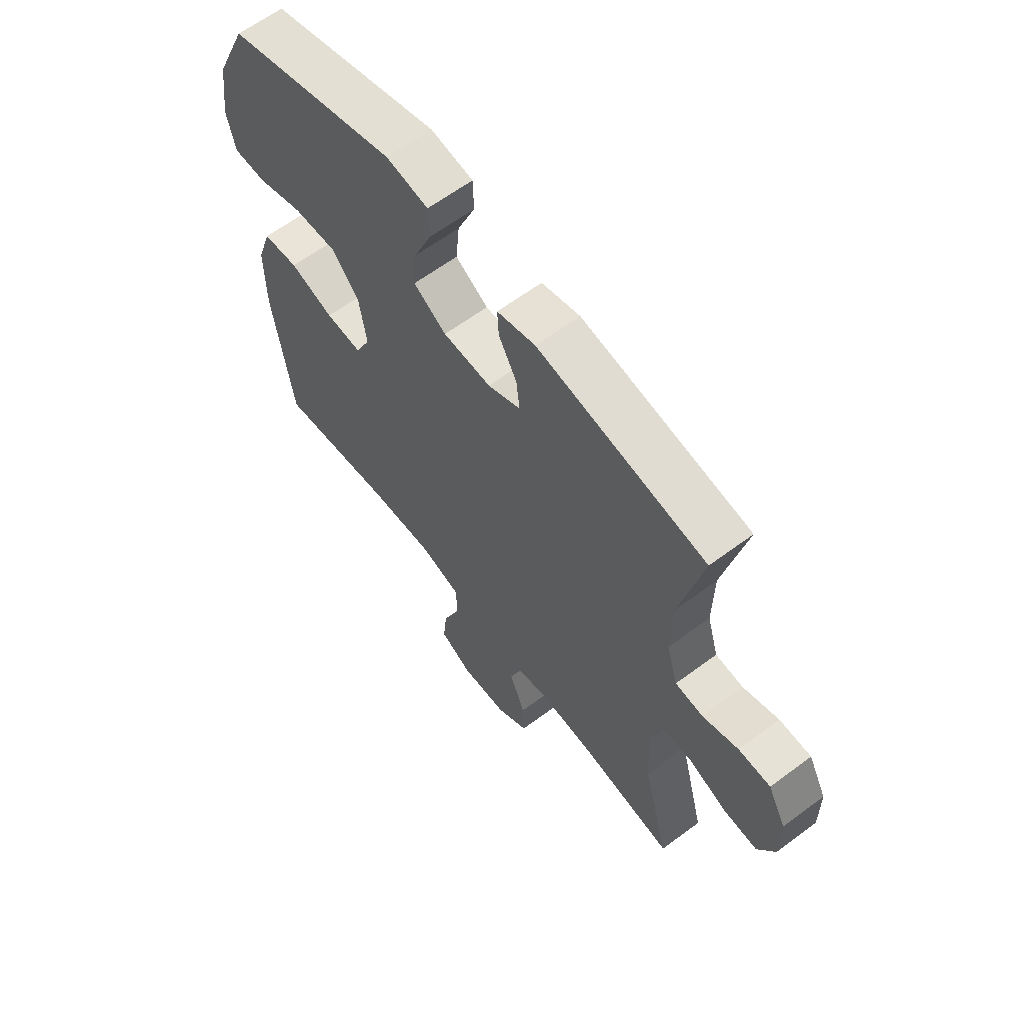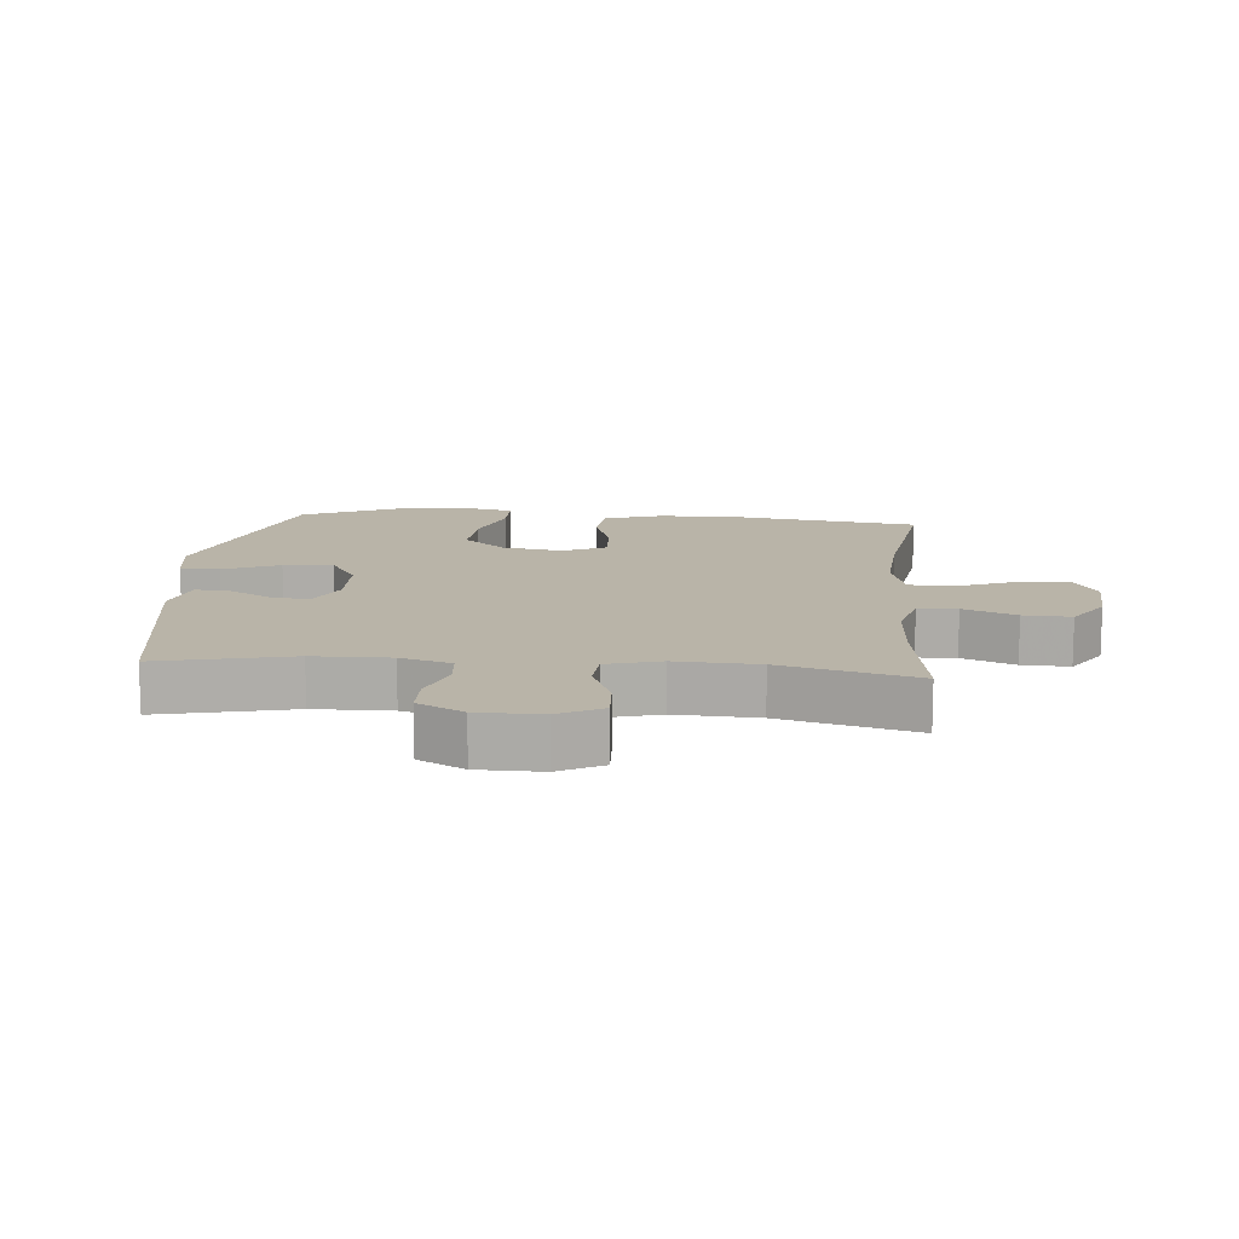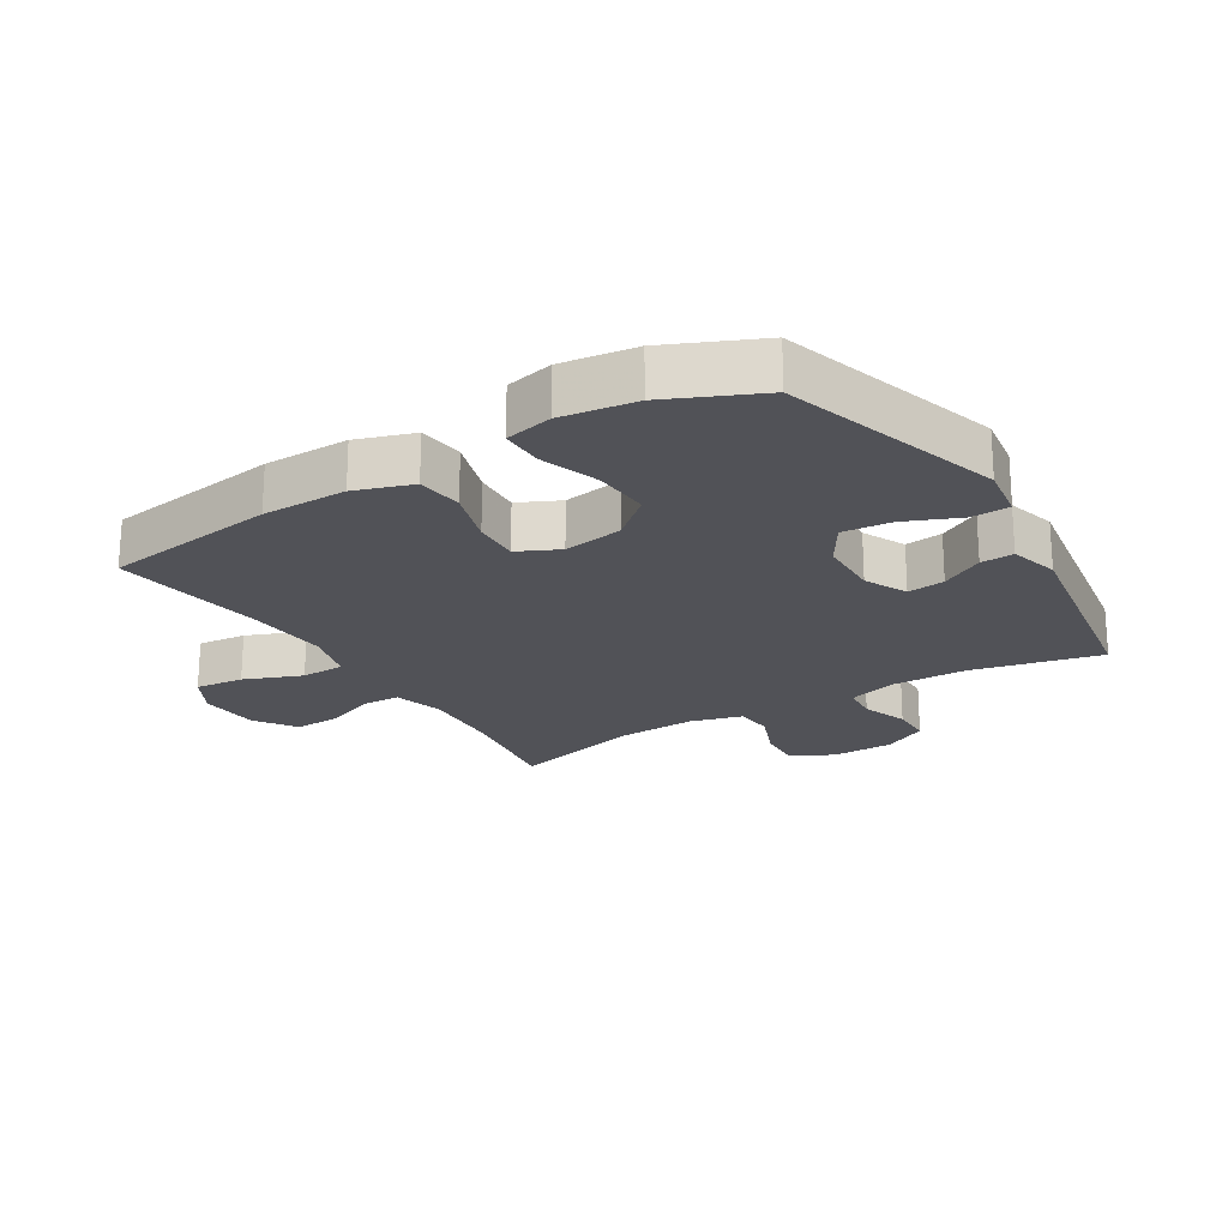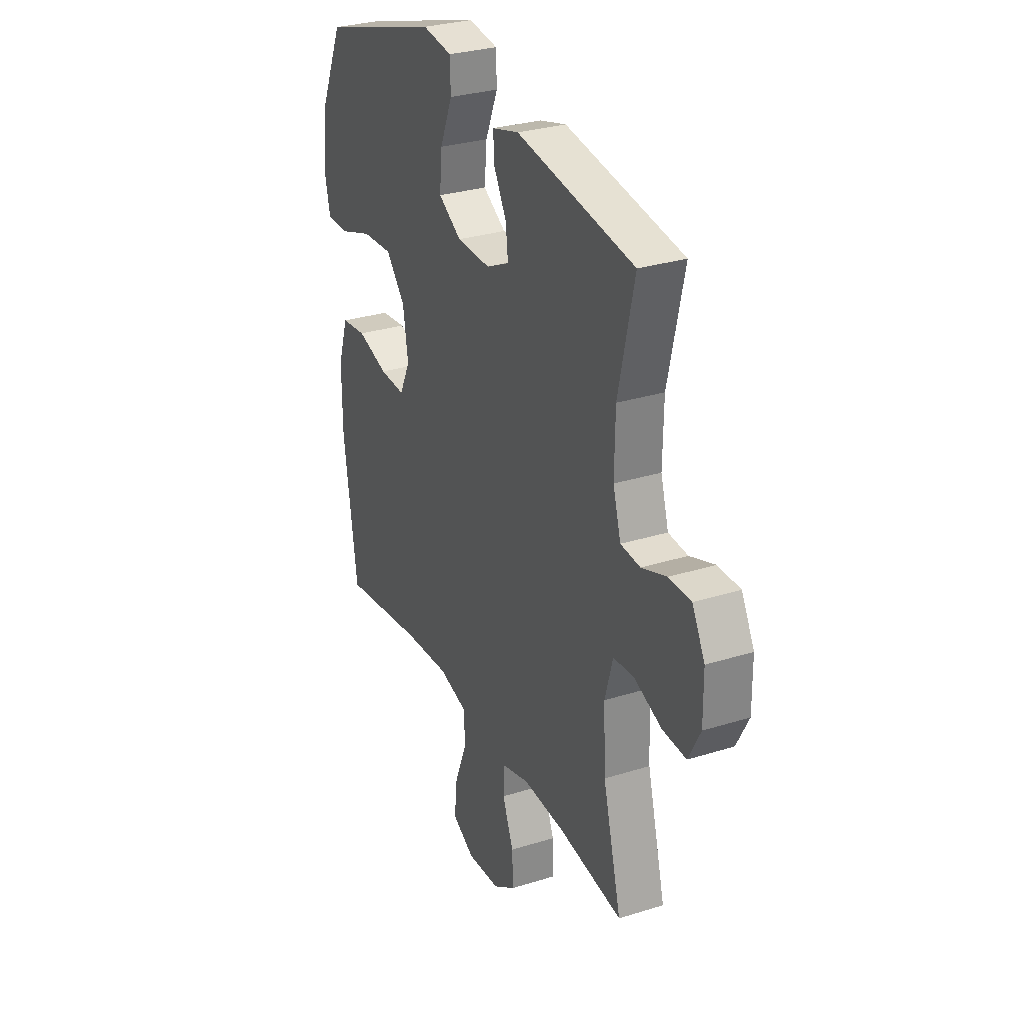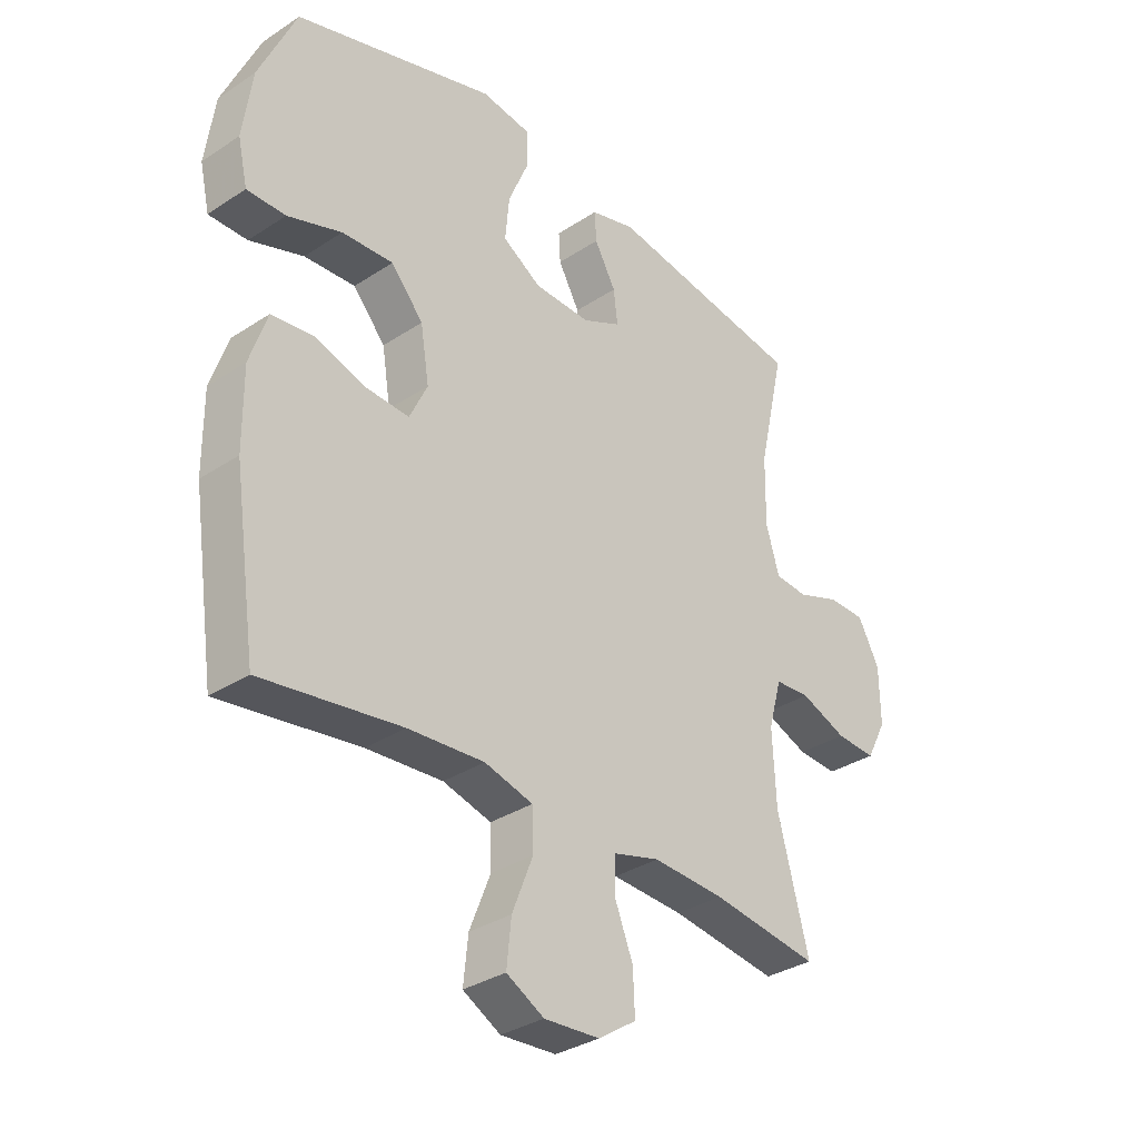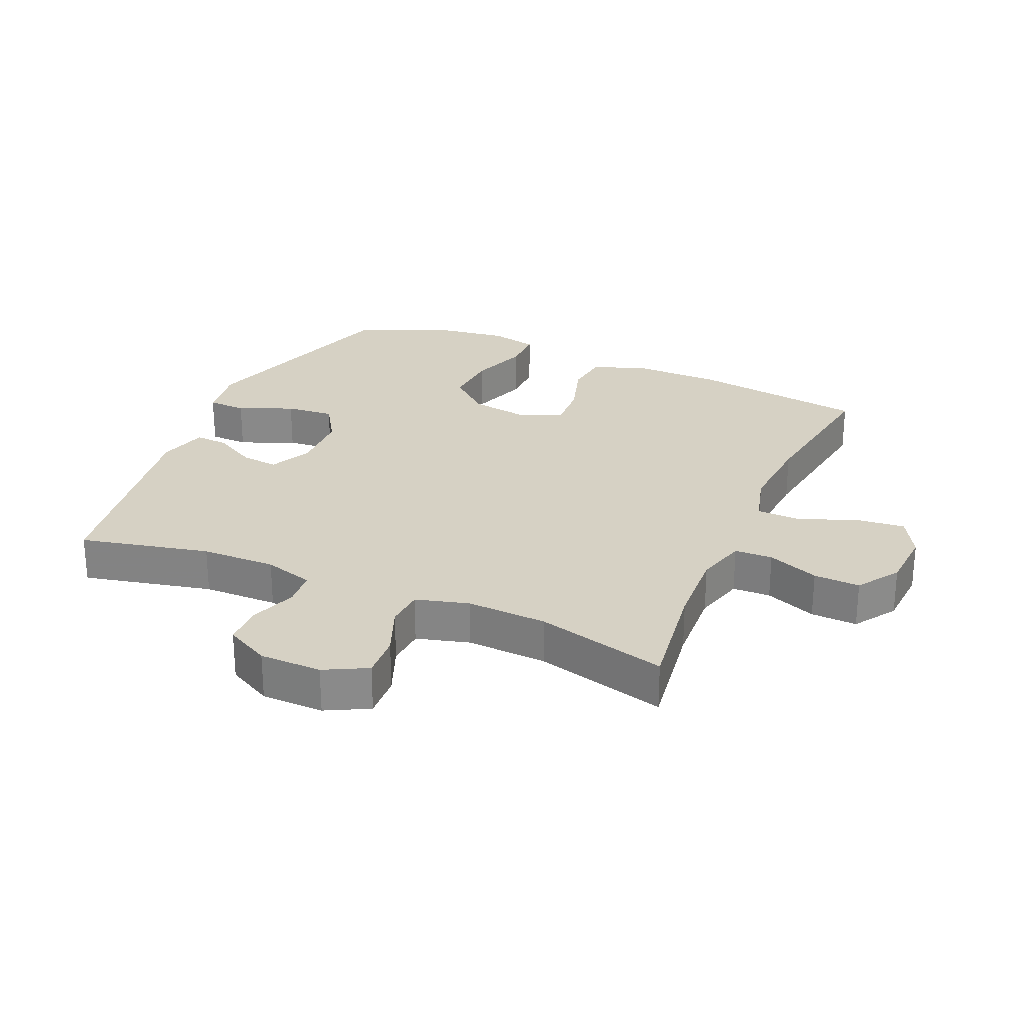
<metadata>
{"format":"obj","ext":"obj","renderer":"f3d","projection":"perspective","resolution":1024,"background":"white","views":[{"elev":62.6,"azim":52.9,"up":"+Z"},{"elev":13.1,"azim":95.0,"up":"+Y"},{"elev":-21.4,"azim":-58.4,"up":"+Y"},{"elev":29.6,"azim":65.2,"up":"+Z"},{"elev":-33.2,"azim":-47.8,"up":"+Z"},{"elev":26.8,"azim":113.6,"up":"+Y"}]}
</metadata>
<code>
v -0.5 0.07 -0.5
v -0.54 0.07 -0.224
v -0.541 0.07 -0.09
v -0.511 0.07 0
v -0.438 0.07 0.008
v -0.348 0.07 -0.02
v -0.274 0.07 -0.024
v -0.243 0.07 0.041
v -0.258 0.07 0.135
v -0.314 0.07 0.2
v -0.403 0.07 0.195
v -0.497 0.07 0.163
v -0.564 0.07 0.163
v -0.581 0.07 0.238
v -0.565 0.07 0.355
v -0.5 0.07 0.5
v -0.151 0.07 0.606
v -0.065 0.07 0.593
v -0.063 0.07 0.532
v -0.099 0.07 0.446
v -0.106 0.07 0.37
v -0.039 0.07 0.328
v 0.059 0.07 0.325
v 0.126 0.07 0.357
v 0.119 0.07 0.416
v 0.082 0.07 0.483
v 0.079 0.07 0.535
v 0.157 0.07 0.556
v 0.5 0.07 0.5
v 0.454 0.07 0.296
v 0.452 0.07 0.178
v 0.475 0.07 0.1
v 0.532 0.07 0.095
v 0.605 0.07 0.121
v 0.67 0.07 0.12
v 0.707 0.07 0.05
v 0.708 0.07 -0.048
v 0.673 0.07 -0.115
v 0.604 0.07 -0.111
v 0.524 0.07 -0.079
v 0.463 0.07 -0.083
v 0.44 0.07 -0.166
v 0.446 0.07 -0.293
v 0.5 0.07 -0.5
v 0.314 0.07 -0.473
v 0.19 0.07 -0.466
v 0.11 0.07 -0.488
v 0.108 0.07 -0.548
v 0.14 0.07 -0.629
v 0.143 0.07 -0.702
v 0.077 0.07 -0.746
v -0.019 0.07 -0.752
v -0.084 0.07 -0.716
v -0.076 0.07 -0.639
v -0.04 0.07 -0.548
v -0.042 0.07 -0.479
v -0.126 0.07 -0.456
v -0.258 0.07 -0.465
v -0.5 0 -0.5
v -0.54 0 -0.224
v -0.541 0 -0.09
v -0.511 0 0
v -0.438 0 0.008
v -0.348 0 -0.02
v -0.274 0 -0.024
v -0.243 0 0.041
v -0.258 0 0.135
v -0.314 0 0.2
v -0.403 0 0.195
v -0.497 0 0.163
v -0.564 0 0.163
v -0.581 0 0.238
v -0.565 0 0.355
v -0.5 0 0.5
v -0.151 0 0.606
v -0.065 0 0.593
v -0.063 0 0.532
v -0.099 0 0.446
v -0.106 0 0.37
v -0.039 0 0.328
v 0.059 0 0.325
v 0.126 0 0.357
v 0.119 0 0.416
v 0.082 0 0.483
v 0.079 0 0.535
v 0.157 0 0.556
v 0.5 0 0.5
v 0.454 0 0.296
v 0.452 0 0.178
v 0.475 0 0.1
v 0.532 0 0.095
v 0.605 0 0.121
v 0.67 0 0.12
v 0.707 0 0.05
v 0.708 0 -0.048
v 0.673 0 -0.115
v 0.604 0 -0.111
v 0.524 0 -0.079
v 0.463 0 -0.083
v 0.44 0 -0.166
v 0.446 0 -0.293
v 0.5 0 -0.5
v 0.314 0 -0.473
v 0.19 0 -0.466
v 0.11 0 -0.488
v 0.108 0 -0.548
v 0.14 0 -0.629
v 0.143 0 -0.702
v 0.077 0 -0.746
v -0.019 0 -0.752
v -0.084 0 -0.716
v -0.076 0 -0.639
v -0.04 0 -0.548
v -0.042 0 -0.479
v -0.126 0 -0.456
v -0.258 0 -0.465
f 53 54 55
f 52 53 55
f 51 52 55
f 50 51 55
f 49 50 55
f 48 49 55
f 47 48 55 56
f 46 47 56 57
f 43 44 45
f 42 43 45 46
f 41 42 46 57
f 38 39 40
f 37 38 40
f 36 37 40
f 35 36 40
f 34 35 40
f 33 34 40
f 32 33 40 41
f 41 57 58
f 32 41 58
f 31 32 58
f 28 29 30
f 27 28 30
f 26 27 30
f 25 26 30
f 24 25 30 31
f 18 19 20
f 17 18 20
f 16 17 20
f 15 16 20
f 14 15 20
f 13 14 20
f 12 13 20
f 11 12 20
f 10 11 20 21
f 9 10 21 22
f 4 5 6
f 3 4 6
f 2 3 6
f 1 2 6
f 58 1 6
f 58 6 7
f 58 7 8
f 31 58 8
f 24 31 8
f 23 24 8
f 8 9 22 23
f 113 112 111
f 113 111 110
f 113 110 109
f 113 109 108
f 113 108 107
f 113 107 106
f 114 113 106 105
f 115 114 105 104
f 103 102 101
f 104 103 101 100
f 115 104 100 99
f 98 97 96
f 98 96 95
f 98 95 94
f 98 94 93
f 98 93 92
f 98 92 91
f 99 98 91 90
f 116 115 99
f 116 99 90
f 116 90 89
f 88 87 86
f 88 86 85
f 88 85 84
f 88 84 83
f 89 88 83 82
f 78 77 76
f 78 76 75
f 78 75 74
f 78 74 73
f 78 73 72
f 78 72 71
f 78 71 70
f 78 70 69
f 79 78 69 68
f 80 79 68 67
f 64 63 62
f 64 62 61
f 64 61 60
f 64 60 59
f 64 59 116
f 65 64 116
f 66 65 116
f 66 116 89
f 66 89 82
f 66 82 81
f 81 80 67 66
f 1 59 60 2
f 2 60 61 3
f 3 61 62 4
f 4 62 63 5
f 5 63 64 6
f 6 64 65 7
f 7 65 66 8
f 8 66 67 9
f 9 67 68 10
f 10 68 69 11
f 11 69 70 12
f 12 70 71 13
f 13 71 72 14
f 14 72 73 15
f 15 73 74 16
f 16 74 75 17
f 17 75 76 18
f 18 76 77 19
f 19 77 78 20
f 20 78 79 21
f 21 79 80 22
f 22 80 81 23
f 23 81 82 24
f 24 82 83 25
f 25 83 84 26
f 26 84 85 27
f 27 85 86 28
f 28 86 87 29
f 29 87 88 30
f 30 88 89 31
f 31 89 90 32
f 32 90 91 33
f 33 91 92 34
f 34 92 93 35
f 35 93 94 36
f 36 94 95 37
f 37 95 96 38
f 38 96 97 39
f 39 97 98 40
f 40 98 99 41
f 41 99 100 42
f 42 100 101 43
f 43 101 102 44
f 44 102 103 45
f 45 103 104 46
f 46 104 105 47
f 47 105 106 48
f 48 106 107 49
f 49 107 108 50
f 50 108 109 51
f 51 109 110 52
f 52 110 111 53
f 53 111 112 54
f 54 112 113 55
f 55 113 114 56
f 56 114 115 57
f 57 115 116 58
f 58 116 59 1

</code>
